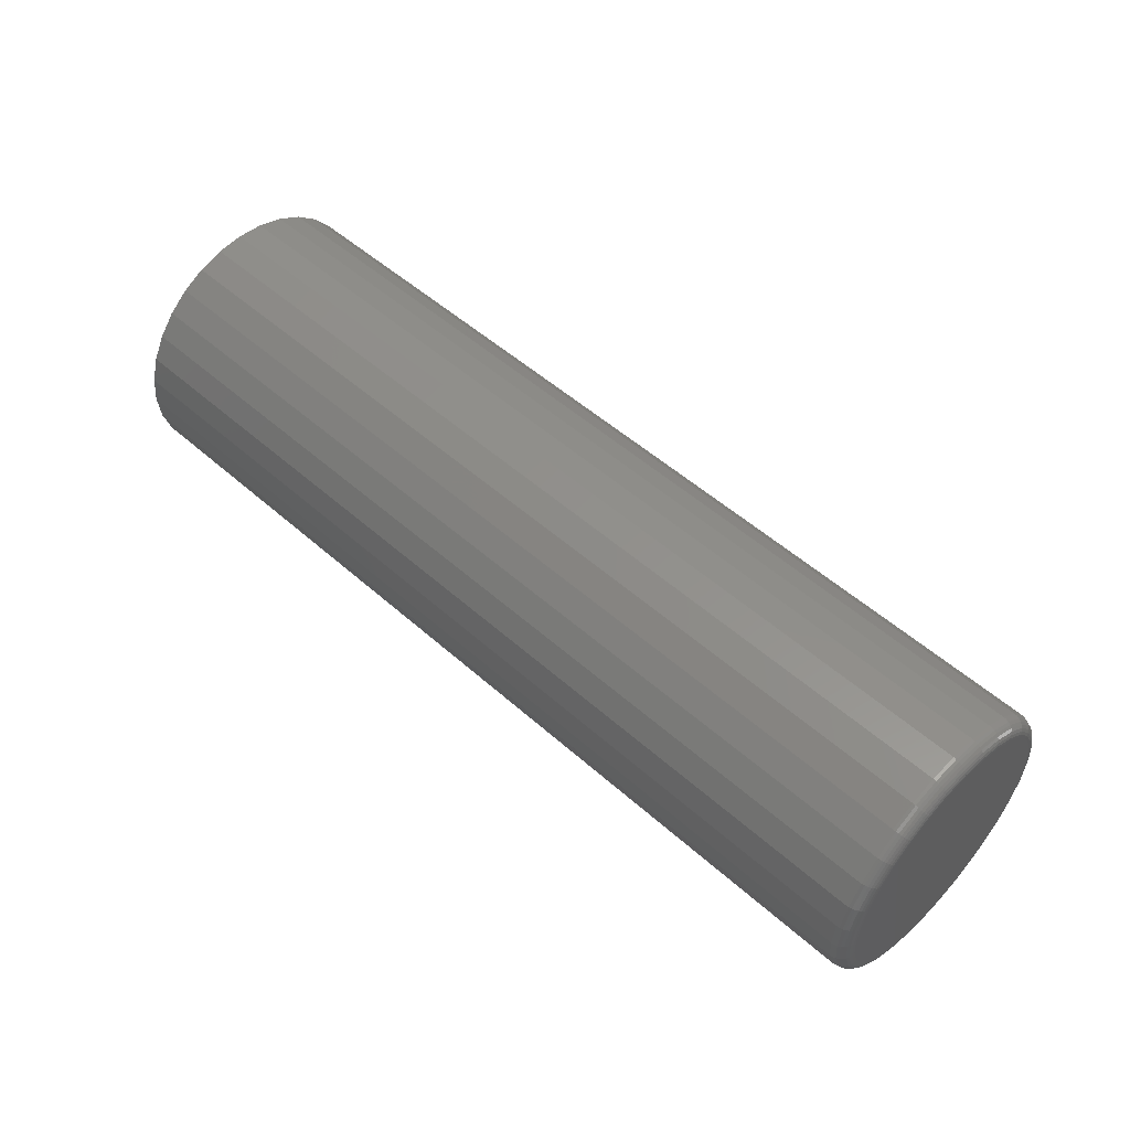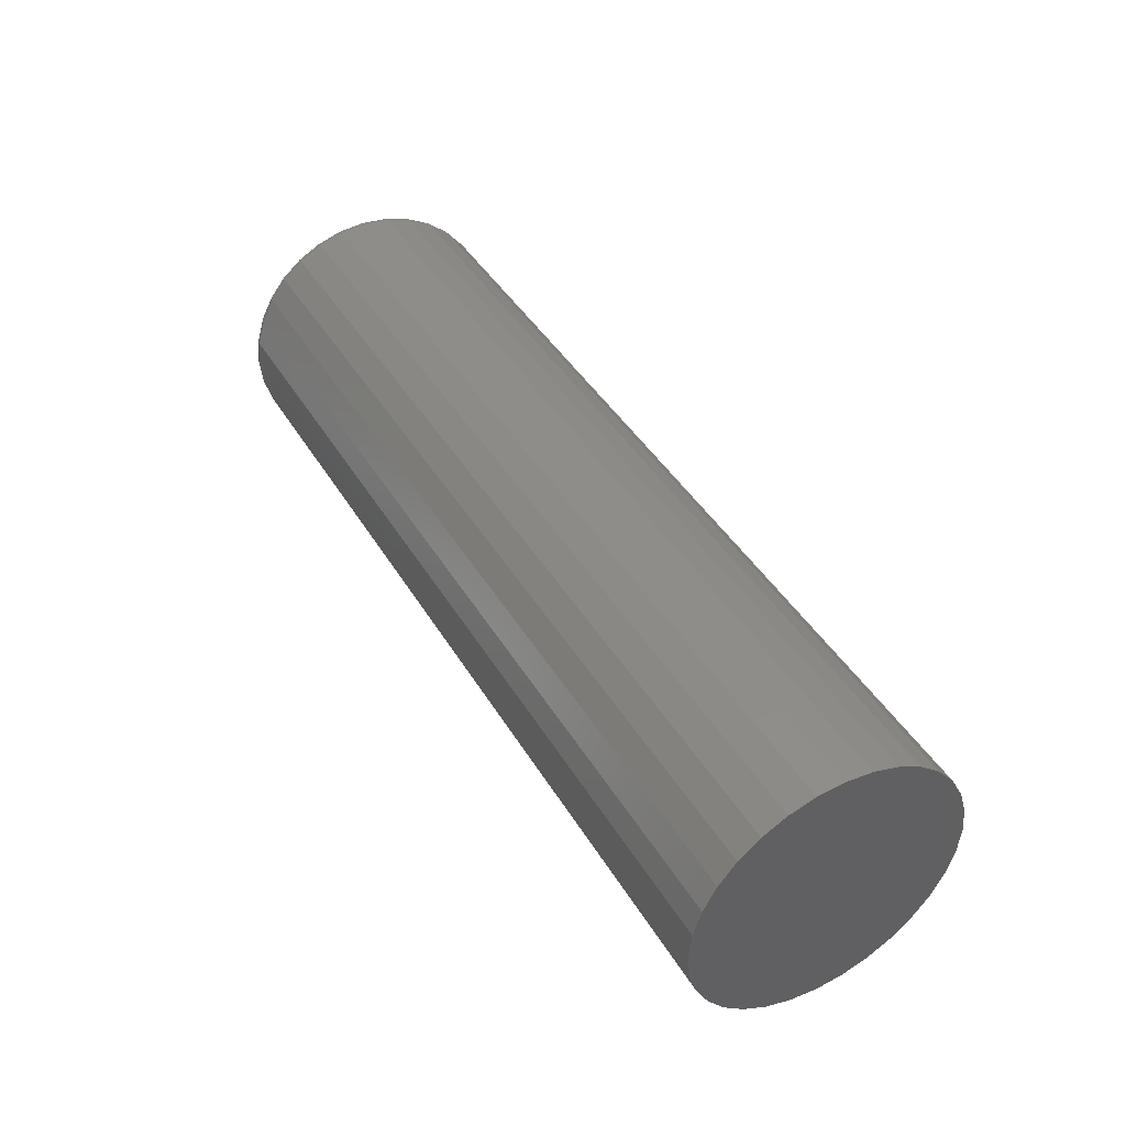
<metadata>
{"format":"stl","ext":"stl","renderer":"f3d","projection":"perspective","resolution":1024,"background":"white","views":[{"elev":52.1,"azim":-136.2,"up":"+Z"},{"elev":42.5,"azim":61.3,"up":"+Z"}]}
</metadata>
<code>
# stl→obj: 320 verts, 636 faces
v -3.511e-18 -0.6789 0.4929
v -3.443e-18 -0.6666 0.4917
v -3.443e-18 -0.6913 0.4917
v -3.243e-18 -0.7031 0.4881
v -3.243e-18 -0.6547 0.4881
v -2.919e-18 -0.7141 0.4823
v -2.919e-18 -0.6438 0.4823
v -2.482e-18 -0.7237 0.4744
v -2.482e-18 -0.6342 0.4744
v -1.95e-18 -0.7315 0.4648
v -1.95e-18 -0.6264 0.4648
v 2.482e-18 -0.6342 0.385
v 2.482e-18 -0.7237 0.385
v 1.95e-18 -0.6264 0.3946
v 2.919e-18 -0.7141 0.3771
v 2.919e-18 -0.6438 0.3771
v 3.243e-18 -0.7031 0.3713
v 3.243e-18 -0.6547 0.3713
v 3.443e-18 -0.6913 0.3677
v 3.443e-18 -0.6666 0.3677
v 3.511e-18 -0.6789 0.3664
v 1.95e-18 -0.7315 0.3946
v 1.343e-18 -0.7374 0.4055
v 1.343e-18 -0.6205 0.4055
v 6.849e-19 -0.741 0.4173
v 6.849e-19 -0.6169 0.4173
v 7.632e-33 -0.7422 0.4297
v 3.116e-33 -0.6157 0.4297
v -6.849e-19 -0.741 0.442
v -6.849e-19 -0.6169 0.442
v -1.343e-18 -0.7374 0.4539
v -1.343e-18 -0.6205 0.4539
v 0.007812 -0.6079 0.4297
v 0.4766 -0.6079 0.4297
v 0.007812 -0.6093 0.4158
v 0.4766 -0.6093 0.4158
v 0.007812 -0.6133 0.4025
v 0.4766 -0.6133 0.4025
v 0.007812 -0.6199 0.3902
v 0.4766 -0.6199 0.3902
v 0.007812 -0.6287 0.3794
v 0.4766 -0.6287 0.3794
v 0.007812 -0.6395 0.3706
v 0.4766 -0.6395 0.3706
v 0.007812 -0.6518 0.364
v 0.4766 -0.6518 0.364
v 0.007812 -0.6651 0.36
v 0.4766 -0.6651 0.36
v 0.007812 -0.6789 0.3586
v 0.4766 -0.6789 0.3586
v 0.007812 -0.6928 0.36
v 0.4766 -0.6928 0.36
v 0.007812 -0.7061 0.364
v 0.4766 -0.7061 0.364
v 0.007812 -0.7184 0.3706
v 0.4766 -0.7184 0.3706
v 0.007812 -0.7292 0.3794
v 0.4766 -0.7292 0.3794
v 0.007812 -0.738 0.3902
v 0.4766 -0.738 0.3902
v 0.007812 -0.7446 0.4025
v 0.4766 -0.7446 0.4025
v 0.007812 -0.7486 0.4158
v 0.4766 -0.7486 0.4158
v 0.007812 -0.75 0.4297
v 0.4766 -0.75 0.4297
v 0.007812 -0.7486 0.4435
v 0.4766 -0.7486 0.4435
v 0.007812 -0.7446 0.4569
v 0.4766 -0.7446 0.4569
v 0.007812 -0.738 0.4692
v 0.4766 -0.738 0.4692
v 0.007812 -0.7292 0.4799
v 0.4766 -0.7292 0.4799
v 0.007812 -0.7184 0.4888
v 0.4766 -0.7184 0.4888
v 0.007812 -0.7061 0.4953
v 0.4766 -0.7061 0.4953
v 0.007812 -0.6928 0.4994
v 0.4766 -0.6928 0.4994
v 0.007812 -0.6789 0.5007
v 0.4766 -0.6789 0.5007
v 0.007812 -0.6651 0.4994
v 0.4766 -0.6651 0.4994
v 0.007812 -0.6518 0.4953
v 0.4766 -0.6518 0.4953
v 0.007812 -0.6395 0.4888
v 0.4766 -0.6395 0.4888
v 0.007812 -0.6287 0.4799
v 0.4766 -0.6287 0.4799
v 0.007812 -0.6199 0.4692
v 0.4766 -0.6199 0.4692
v 0.007812 -0.6133 0.4569
v 0.4766 -0.6133 0.4569
v 0.007812 -0.6093 0.4435
v 0.4766 -0.6093 0.4435
v 0.006288 -0.608 0.4297
v 0.006288 -0.6094 0.4159
v 0.004823 -0.6085 0.4297
v 0.004823 -0.6098 0.4159
v 0.003472 -0.6092 0.4297
v 0.003472 -0.6106 0.4161
v 0.002288 -0.6102 0.4297
v 0.002288 -0.6115 0.4163
v 0.001317 -0.6114 0.4297
v 0.001317 -0.6127 0.4165
v 0.0005947 -0.6127 0.4297
v 0.0005947 -0.614 0.4168
v 0.0001501 -0.6142 0.4297
v 0.0001501 -0.6154 0.4171
v 0.006288 -0.7485 0.4159
v 0.006288 -0.7498 0.4297
v 0.004823 -0.7481 0.4159
v 0.004823 -0.7494 0.4297
v 0.003472 -0.7473 0.4161
v 0.003472 -0.7487 0.4297
v 0.002288 -0.7464 0.4163
v 0.002288 -0.7477 0.4297
v 0.001317 -0.7452 0.4165
v 0.001317 -0.7465 0.4297
v 0.0005947 -0.7439 0.4168
v 0.0005947 -0.7452 0.4297
v 0.0001501 -0.7425 0.4171
v 0.0001501 -0.7437 0.4297
v 0.006288 -0.7445 0.4026
v 0.004823 -0.744 0.4027
v 0.003472 -0.7434 0.403
v 0.002288 -0.7425 0.4034
v 0.001317 -0.7414 0.4038
v 0.0005947 -0.7401 0.4043
v 0.0001501 -0.7388 0.4049
v 0.006288 -0.7379 0.3903
v 0.004823 -0.7375 0.3905
v 0.003472 -0.7369 0.3909
v 0.002288 -0.7361 0.3915
v 0.001317 -0.7351 0.3921
v 0.0005947 -0.734 0.3929
v 0.0001501 -0.7328 0.3937
v 0.006288 -0.7291 0.3796
v 0.004823 -0.7288 0.3799
v 0.003472 -0.7283 0.3804
v 0.002288 -0.7276 0.3811
v 0.001317 -0.7267 0.3819
v 0.0005947 -0.7258 0.3829
v 0.0001501 -0.7247 0.3839
v 0.006288 -0.7183 0.3707
v 0.004823 -0.7181 0.3711
v 0.003472 -0.7177 0.3717
v 0.002288 -0.7172 0.3725
v 0.001317 -0.7165 0.3735
v 0.0005947 -0.7157 0.3746
v 0.0001501 -0.7149 0.3758
v 0.006288 -0.7061 0.3642
v 0.004823 -0.7059 0.3646
v 0.003472 -0.7056 0.3653
v 0.002288 -0.7053 0.3662
v 0.001317 -0.7048 0.3673
v 0.0005947 -0.7043 0.3685
v 0.0001501 -0.7037 0.3699
v 0.006288 -0.6928 0.3601
v 0.004823 -0.6927 0.3606
v 0.003472 -0.6926 0.3613
v 0.002288 -0.6924 0.3622
v 0.001317 -0.6921 0.3634
v 0.0005947 -0.6919 0.3647
v 0.0001501 -0.6916 0.3662
v 0.006288 -0.6789 0.3588
v 0.004823 -0.6789 0.3592
v 0.003472 -0.6789 0.36
v 0.002288 -0.6789 0.3609
v 0.001317 -0.6789 0.3621
v 0.0005947 -0.6789 0.3635
v 0.0001501 -0.6789 0.3649
v 0.006288 -0.6651 0.3601
v 0.004823 -0.6652 0.3606
v 0.003472 -0.6653 0.3613
v 0.002288 -0.6655 0.3622
v 0.001317 -0.6658 0.3634
v 0.0005947 -0.666 0.3647
v 0.0001501 -0.6663 0.3662
v 0.006288 -0.6518 0.3642
v 0.004823 -0.652 0.3646
v 0.003472 -0.6523 0.3653
v 0.002288 -0.6526 0.3662
v 0.001317 -0.6531 0.3673
v 0.0005947 -0.6536 0.3685
v 0.0001501 -0.6542 0.3699
v 0.006288 -0.6396 0.3707
v 0.004823 -0.6398 0.3711
v 0.003472 -0.6402 0.3717
v 0.002288 -0.6407 0.3725
v 0.001317 -0.6414 0.3735
v 0.0005947 -0.6422 0.3746
v 0.0001501 -0.643 0.3758
v 0.006288 -0.6288 0.3796
v 0.004823 -0.6291 0.3799
v 0.003472 -0.6296 0.3804
v 0.002288 -0.6303 0.3811
v 0.001317 -0.6312 0.3819
v 0.0005947 -0.6321 0.3829
v 0.0001501 -0.6332 0.3839
v 0.006288 -0.62 0.3903
v 0.004823 -0.6204 0.3905
v 0.003472 -0.621 0.3909
v 0.002288 -0.6218 0.3915
v 0.001317 -0.6228 0.3921
v 0.0005947 -0.6239 0.3929
v 0.0001501 -0.6251 0.3937
v 0.006288 -0.6134 0.4026
v 0.004823 -0.6139 0.4027
v 0.003472 -0.6145 0.403
v 0.002288 -0.6154 0.4034
v 0.001317 -0.6165 0.4038
v 0.0005947 -0.6178 0.4043
v 0.0001501 -0.6191 0.4049
v 0.006288 -0.7485 0.4435
v 0.004823 -0.7481 0.4434
v 0.003472 -0.7473 0.4433
v 0.002288 -0.7464 0.4431
v 0.001317 -0.7452 0.4429
v 0.0005947 -0.7439 0.4426
v 0.0001501 -0.7425 0.4423
v 0.006288 -0.6094 0.4435
v 0.004823 -0.6098 0.4434
v 0.003472 -0.6106 0.4433
v 0.002288 -0.6115 0.4431
v 0.001317 -0.6127 0.4429
v 0.0005947 -0.614 0.4426
v 0.0001501 -0.6154 0.4423
v 0.006288 -0.6134 0.4568
v 0.004823 -0.6139 0.4567
v 0.003472 -0.6145 0.4564
v 0.002288 -0.6154 0.456
v 0.001317 -0.6165 0.4555
v 0.0005947 -0.6178 0.455
v 0.0001501 -0.6191 0.4545
v 0.006288 -0.62 0.4691
v 0.004823 -0.6204 0.4688
v 0.003472 -0.621 0.4684
v 0.002288 -0.6218 0.4679
v 0.001317 -0.6228 0.4672
v 0.0005947 -0.6239 0.4665
v 0.0001501 -0.6251 0.4657
v 0.006288 -0.6288 0.4798
v 0.004823 -0.6291 0.4795
v 0.003472 -0.6296 0.479
v 0.002288 -0.6303 0.4783
v 0.001317 -0.6312 0.4775
v 0.0005947 -0.6321 0.4765
v 0.0001501 -0.6332 0.4755
v 0.006288 -0.6396 0.4886
v 0.004823 -0.6398 0.4883
v 0.003472 -0.6402 0.4877
v 0.002288 -0.6407 0.4869
v 0.001317 -0.6414 0.4859
v 0.0005947 -0.6422 0.4848
v 0.0001501 -0.643 0.4835
v 0.006288 -0.6518 0.4952
v 0.004823 -0.652 0.4948
v 0.003472 -0.6523 0.4941
v 0.002288 -0.6526 0.4932
v 0.001317 -0.6531 0.4921
v 0.0005947 -0.6536 0.4909
v 0.0001501 -0.6542 0.4895
v 0.006288 -0.6651 0.4992
v 0.004823 -0.6652 0.4988
v 0.003472 -0.6653 0.4981
v 0.002288 -0.6655 0.4971
v 0.001317 -0.6658 0.496
v 0.0005947 -0.666 0.4946
v 0.0001501 -0.6663 0.4932
v 0.006288 -0.6789 0.5006
v 0.004823 -0.6789 0.5001
v 0.003472 -0.6789 0.4994
v 0.002288 -0.6789 0.4985
v 0.001317 -0.6789 0.4973
v 0.0005947 -0.6789 0.4959
v 0.0001501 -0.6789 0.4945
v 0.006288 -0.6928 0.4992
v 0.004823 -0.6927 0.4988
v 0.003472 -0.6926 0.4981
v 0.002288 -0.6924 0.4971
v 0.001317 -0.6921 0.496
v 0.0005947 -0.6919 0.4946
v 0.0001501 -0.6916 0.4932
v 0.006288 -0.7061 0.4952
v 0.004823 -0.7059 0.4948
v 0.003472 -0.7056 0.4941
v 0.002288 -0.7053 0.4932
v 0.001317 -0.7048 0.4921
v 0.0005947 -0.7043 0.4909
v 0.0001501 -0.7037 0.4895
v 0.006288 -0.7183 0.4886
v 0.004823 -0.7181 0.4883
v 0.003472 -0.7177 0.4877
v 0.002288 -0.7172 0.4869
v 0.001317 -0.7165 0.4859
v 0.0005947 -0.7157 0.4848
v 0.0001501 -0.7149 0.4835
v 0.006288 -0.7291 0.4798
v 0.004823 -0.7288 0.4795
v 0.003472 -0.7283 0.479
v 0.002288 -0.7276 0.4783
v 0.001317 -0.7267 0.4775
v 0.0005947 -0.7258 0.4765
v 0.0001501 -0.7247 0.4755
v 0.006288 -0.7379 0.4691
v 0.004823 -0.7375 0.4688
v 0.003472 -0.7369 0.4684
v 0.002288 -0.7361 0.4679
v 0.001317 -0.7351 0.4672
v 0.0005947 -0.734 0.4665
v 0.0001501 -0.7328 0.4657
v 0.006288 -0.7445 0.4568
v 0.004823 -0.744 0.4567
v 0.003472 -0.7434 0.4564
v 0.002288 -0.7425 0.456
v 0.001317 -0.7414 0.4555
v 0.0005947 -0.7401 0.455
v 0.0001501 -0.7388 0.4545
f 1 2 3
f 4 3 2
f 5 4 2
f 6 4 5
f 7 6 5
f 8 6 7
f 9 8 7
f 10 8 9
f 11 10 9
f 12 13 14
f 15 13 12
f 16 15 12
f 17 15 16
f 18 17 16
f 19 17 18
f 20 19 18
f 21 19 20
f 13 22 14
f 14 22 23
f 14 23 24
f 24 23 25
f 24 25 26
f 26 25 27
f 26 27 28
f 28 27 29
f 28 29 30
f 30 29 31
f 30 31 32
f 32 31 10
f 32 10 11
f 33 34 35
f 35 34 36
f 35 36 37
f 37 36 38
f 37 38 39
f 39 38 40
f 39 40 41
f 41 40 42
f 41 42 43
f 43 42 44
f 43 44 45
f 45 44 46
f 45 46 47
f 47 46 48
f 47 48 49
f 49 48 50
f 49 50 51
f 51 50 52
f 51 52 53
f 53 52 54
f 53 54 55
f 55 54 56
f 55 56 57
f 57 56 58
f 57 58 59
f 59 58 60
f 59 60 61
f 61 60 62
f 61 62 63
f 63 62 64
f 63 64 65
f 65 64 66
f 65 66 67
f 67 66 68
f 67 68 69
f 69 68 70
f 69 70 71
f 71 70 72
f 71 72 73
f 73 72 74
f 73 74 75
f 75 74 76
f 75 76 77
f 77 76 78
f 77 78 79
f 79 78 80
f 79 80 81
f 81 80 82
f 81 82 83
f 83 82 84
f 83 84 85
f 85 84 86
f 85 86 87
f 87 86 88
f 87 88 89
f 89 88 90
f 89 90 91
f 91 90 92
f 91 92 93
f 93 92 94
f 93 94 95
f 95 94 96
f 95 96 33
f 33 96 34
f 33 35 97
f 97 35 98
f 97 98 99
f 99 98 100
f 99 100 101
f 101 100 102
f 101 102 103
f 103 102 104
f 103 104 105
f 105 104 106
f 105 106 107
f 107 106 108
f 107 108 109
f 109 108 110
f 109 110 28
f 28 110 26
f 63 65 111
f 111 65 112
f 111 112 113
f 113 112 114
f 113 114 115
f 115 114 116
f 115 116 117
f 117 116 118
f 117 118 119
f 119 118 120
f 119 120 121
f 121 120 122
f 121 122 123
f 123 122 124
f 123 124 25
f 25 124 27
f 61 63 125
f 125 63 111
f 125 111 126
f 126 111 113
f 126 113 127
f 127 113 115
f 127 115 128
f 128 115 117
f 128 117 129
f 129 117 119
f 129 119 130
f 130 119 121
f 130 121 131
f 131 121 123
f 131 123 23
f 23 123 25
f 59 61 132
f 132 61 125
f 132 125 133
f 133 125 126
f 133 126 134
f 134 126 127
f 134 127 135
f 135 127 128
f 135 128 136
f 136 128 129
f 136 129 137
f 137 129 130
f 137 130 138
f 138 130 131
f 138 131 22
f 22 131 23
f 57 59 139
f 139 59 132
f 139 132 140
f 140 132 133
f 140 133 141
f 141 133 134
f 141 134 142
f 142 134 135
f 142 135 143
f 143 135 136
f 143 136 144
f 144 136 137
f 144 137 145
f 145 137 138
f 145 138 13
f 13 138 22
f 55 57 146
f 146 57 139
f 146 139 147
f 147 139 140
f 147 140 148
f 148 140 141
f 148 141 149
f 149 141 142
f 149 142 150
f 150 142 143
f 150 143 151
f 151 143 144
f 151 144 152
f 152 144 145
f 152 145 15
f 15 145 13
f 53 55 153
f 153 55 146
f 153 146 154
f 154 146 147
f 154 147 155
f 155 147 148
f 155 148 156
f 156 148 149
f 156 149 157
f 157 149 150
f 157 150 158
f 158 150 151
f 158 151 159
f 159 151 152
f 159 152 17
f 17 152 15
f 51 53 160
f 160 53 153
f 160 153 161
f 161 153 154
f 161 154 162
f 162 154 155
f 162 155 163
f 163 155 156
f 163 156 164
f 164 156 157
f 164 157 165
f 165 157 158
f 165 158 166
f 166 158 159
f 166 159 19
f 19 159 17
f 49 51 167
f 167 51 160
f 167 160 168
f 168 160 161
f 168 161 169
f 169 161 162
f 169 162 170
f 170 162 163
f 170 163 171
f 171 163 164
f 171 164 172
f 172 164 165
f 172 165 173
f 173 165 166
f 173 166 21
f 21 166 19
f 47 49 174
f 174 49 167
f 174 167 175
f 175 167 168
f 175 168 176
f 176 168 169
f 176 169 177
f 177 169 170
f 177 170 178
f 178 170 171
f 178 171 179
f 179 171 172
f 179 172 180
f 180 172 173
f 180 173 20
f 20 173 21
f 45 47 181
f 181 47 174
f 181 174 182
f 182 174 175
f 182 175 183
f 183 175 176
f 183 176 184
f 184 176 177
f 184 177 185
f 185 177 178
f 185 178 186
f 186 178 179
f 186 179 187
f 187 179 180
f 187 180 18
f 18 180 20
f 43 45 188
f 188 45 181
f 188 181 189
f 189 181 182
f 189 182 190
f 190 182 183
f 190 183 191
f 191 183 184
f 191 184 192
f 192 184 185
f 192 185 193
f 193 185 186
f 193 186 194
f 194 186 187
f 194 187 16
f 16 187 18
f 41 43 195
f 195 43 188
f 195 188 196
f 196 188 189
f 196 189 197
f 197 189 190
f 197 190 198
f 198 190 191
f 198 191 199
f 199 191 192
f 199 192 200
f 200 192 193
f 200 193 201
f 201 193 194
f 201 194 12
f 12 194 16
f 39 41 202
f 202 41 195
f 202 195 203
f 203 195 196
f 203 196 204
f 204 196 197
f 204 197 205
f 205 197 198
f 205 198 206
f 206 198 199
f 206 199 207
f 207 199 200
f 207 200 208
f 208 200 201
f 208 201 14
f 14 201 12
f 37 39 209
f 209 39 202
f 209 202 210
f 210 202 203
f 210 203 211
f 211 203 204
f 211 204 212
f 212 204 205
f 212 205 213
f 213 205 206
f 213 206 214
f 214 206 207
f 214 207 215
f 215 207 208
f 215 208 24
f 24 208 14
f 35 37 98
f 98 37 209
f 98 209 100
f 100 209 210
f 100 210 102
f 102 210 211
f 102 211 104
f 104 211 212
f 104 212 106
f 106 212 213
f 106 213 108
f 108 213 214
f 108 214 110
f 110 214 215
f 110 215 26
f 26 215 24
f 65 67 112
f 112 67 216
f 112 216 114
f 114 216 217
f 114 217 116
f 116 217 218
f 116 218 118
f 118 218 219
f 118 219 120
f 120 219 220
f 120 220 122
f 122 220 221
f 122 221 124
f 124 221 222
f 124 222 27
f 27 222 29
f 95 33 223
f 223 33 97
f 223 97 224
f 224 97 99
f 224 99 225
f 225 99 101
f 225 101 226
f 226 101 103
f 226 103 227
f 227 103 105
f 227 105 228
f 228 105 107
f 228 107 229
f 229 107 109
f 229 109 30
f 30 109 28
f 93 95 230
f 230 95 223
f 230 223 231
f 231 223 224
f 231 224 232
f 232 224 225
f 232 225 233
f 233 225 226
f 233 226 234
f 234 226 227
f 234 227 235
f 235 227 228
f 235 228 236
f 236 228 229
f 236 229 32
f 32 229 30
f 91 93 237
f 237 93 230
f 237 230 238
f 238 230 231
f 238 231 239
f 239 231 232
f 239 232 240
f 240 232 233
f 240 233 241
f 241 233 234
f 241 234 242
f 242 234 235
f 242 235 243
f 243 235 236
f 243 236 11
f 11 236 32
f 89 91 244
f 244 91 237
f 244 237 245
f 245 237 238
f 245 238 246
f 246 238 239
f 246 239 247
f 247 239 240
f 247 240 248
f 248 240 241
f 248 241 249
f 249 241 242
f 249 242 250
f 250 242 243
f 250 243 9
f 9 243 11
f 87 89 251
f 251 89 244
f 251 244 252
f 252 244 245
f 252 245 253
f 253 245 246
f 253 246 254
f 254 246 247
f 254 247 255
f 255 247 248
f 255 248 256
f 256 248 249
f 256 249 257
f 257 249 250
f 257 250 7
f 7 250 9
f 85 87 258
f 258 87 251
f 258 251 259
f 259 251 252
f 259 252 260
f 260 252 253
f 260 253 261
f 261 253 254
f 261 254 262
f 262 254 255
f 262 255 263
f 263 255 256
f 263 256 264
f 264 256 257
f 264 257 5
f 5 257 7
f 83 85 265
f 265 85 258
f 265 258 266
f 266 258 259
f 266 259 267
f 267 259 260
f 267 260 268
f 268 260 261
f 268 261 269
f 269 261 262
f 269 262 270
f 270 262 263
f 270 263 271
f 271 263 264
f 271 264 2
f 2 264 5
f 81 83 272
f 272 83 265
f 272 265 273
f 273 265 266
f 273 266 274
f 274 266 267
f 274 267 275
f 275 267 268
f 275 268 276
f 276 268 269
f 276 269 277
f 277 269 270
f 277 270 278
f 278 270 271
f 278 271 1
f 1 271 2
f 79 81 279
f 279 81 272
f 279 272 280
f 280 272 273
f 280 273 281
f 281 273 274
f 281 274 282
f 282 274 275
f 282 275 283
f 283 275 276
f 283 276 284
f 284 276 277
f 284 277 285
f 285 277 278
f 285 278 3
f 3 278 1
f 77 79 286
f 286 79 279
f 286 279 287
f 287 279 280
f 287 280 288
f 288 280 281
f 288 281 289
f 289 281 282
f 289 282 290
f 290 282 283
f 290 283 291
f 291 283 284
f 291 284 292
f 292 284 285
f 292 285 4
f 4 285 3
f 75 77 293
f 293 77 286
f 293 286 294
f 294 286 287
f 294 287 295
f 295 287 288
f 295 288 296
f 296 288 289
f 296 289 297
f 297 289 290
f 297 290 298
f 298 290 291
f 298 291 299
f 299 291 292
f 299 292 6
f 6 292 4
f 73 75 300
f 300 75 293
f 300 293 301
f 301 293 294
f 301 294 302
f 302 294 295
f 302 295 303
f 303 295 296
f 303 296 304
f 304 296 297
f 304 297 305
f 305 297 298
f 305 298 306
f 306 298 299
f 306 299 8
f 8 299 6
f 71 73 307
f 307 73 300
f 307 300 308
f 308 300 301
f 308 301 309
f 309 301 302
f 309 302 310
f 310 302 303
f 310 303 311
f 311 303 304
f 311 304 312
f 312 304 305
f 312 305 313
f 313 305 306
f 313 306 10
f 10 306 8
f 69 71 314
f 314 71 307
f 314 307 315
f 315 307 308
f 315 308 316
f 316 308 309
f 316 309 317
f 317 309 310
f 317 310 318
f 318 310 311
f 318 311 319
f 319 311 312
f 319 312 320
f 320 312 313
f 320 313 31
f 31 313 10
f 67 69 216
f 216 69 314
f 216 314 217
f 217 314 315
f 217 315 218
f 218 315 316
f 218 316 219
f 219 316 317
f 219 317 220
f 220 317 318
f 220 318 221
f 221 318 319
f 221 319 222
f 222 319 320
f 222 320 29
f 29 320 31
f 80 84 82
f 84 80 78
f 84 78 86
f 86 78 76
f 86 76 88
f 88 76 74
f 88 74 90
f 90 74 72
f 90 72 92
f 40 58 42
f 42 58 56
f 42 56 44
f 44 56 54
f 44 54 46
f 46 54 52
f 46 52 48
f 48 52 50
f 92 72 94
f 94 72 70
f 94 70 96
f 96 70 68
f 96 68 34
f 34 68 66
f 34 66 36
f 36 66 64
f 36 64 38
f 38 64 62
f 38 62 40
f 40 62 60
f 40 60 58

</code>
